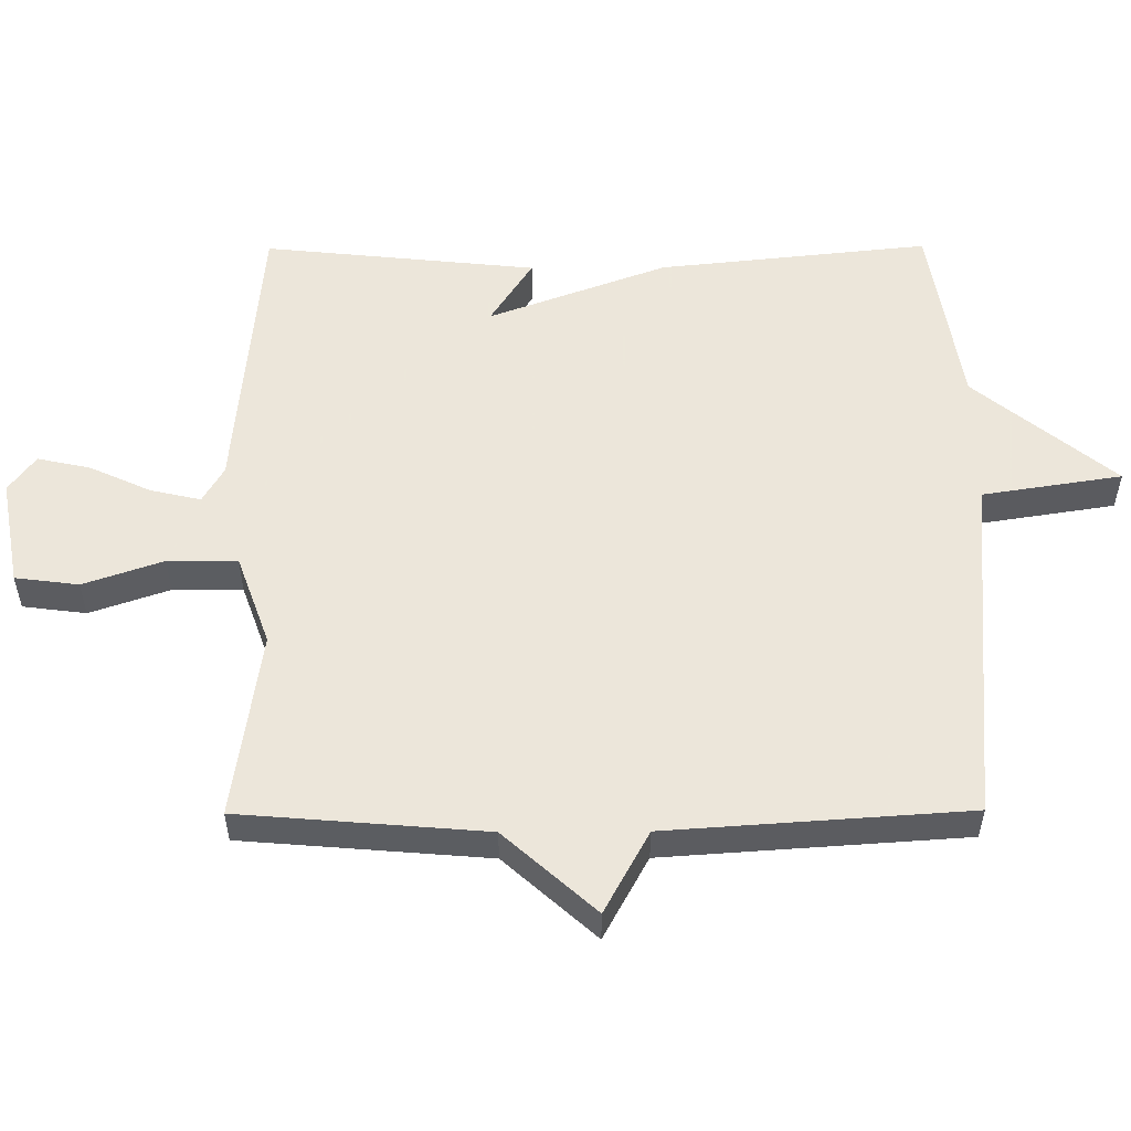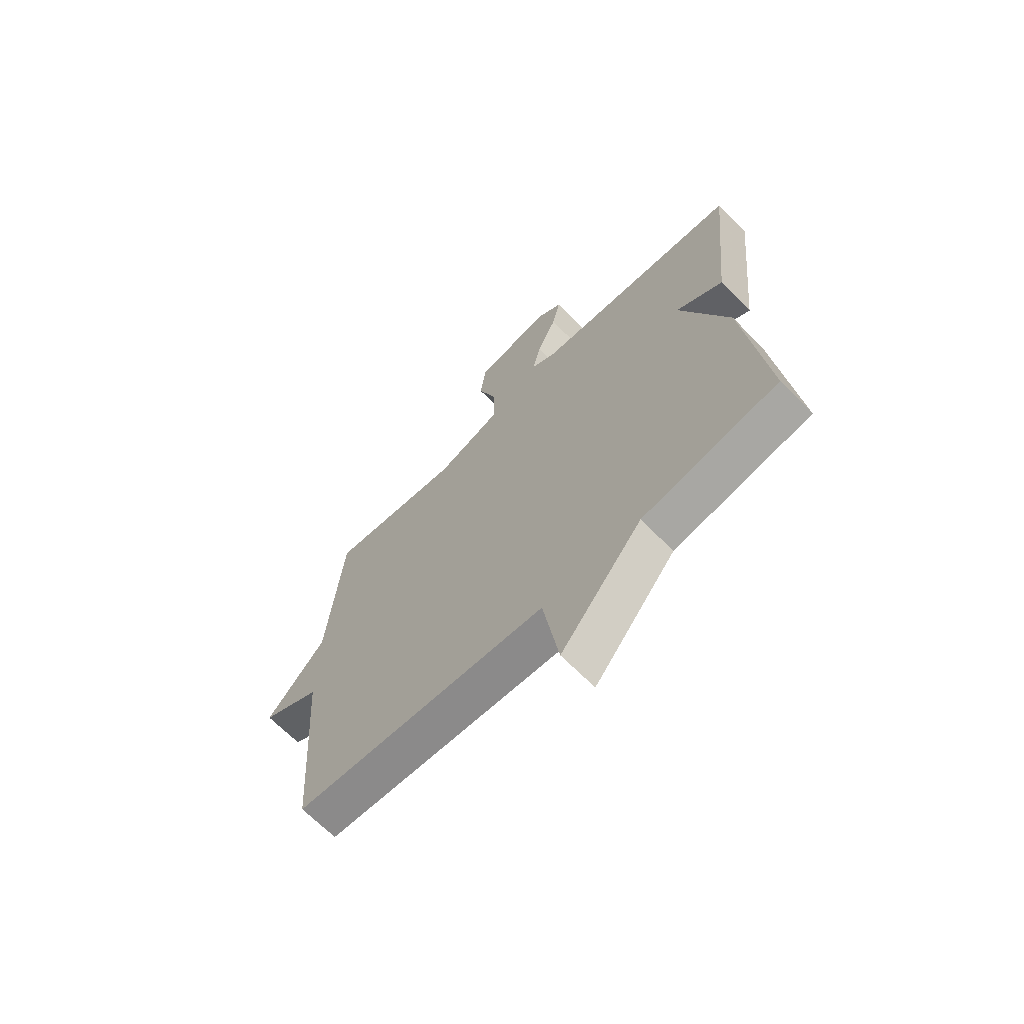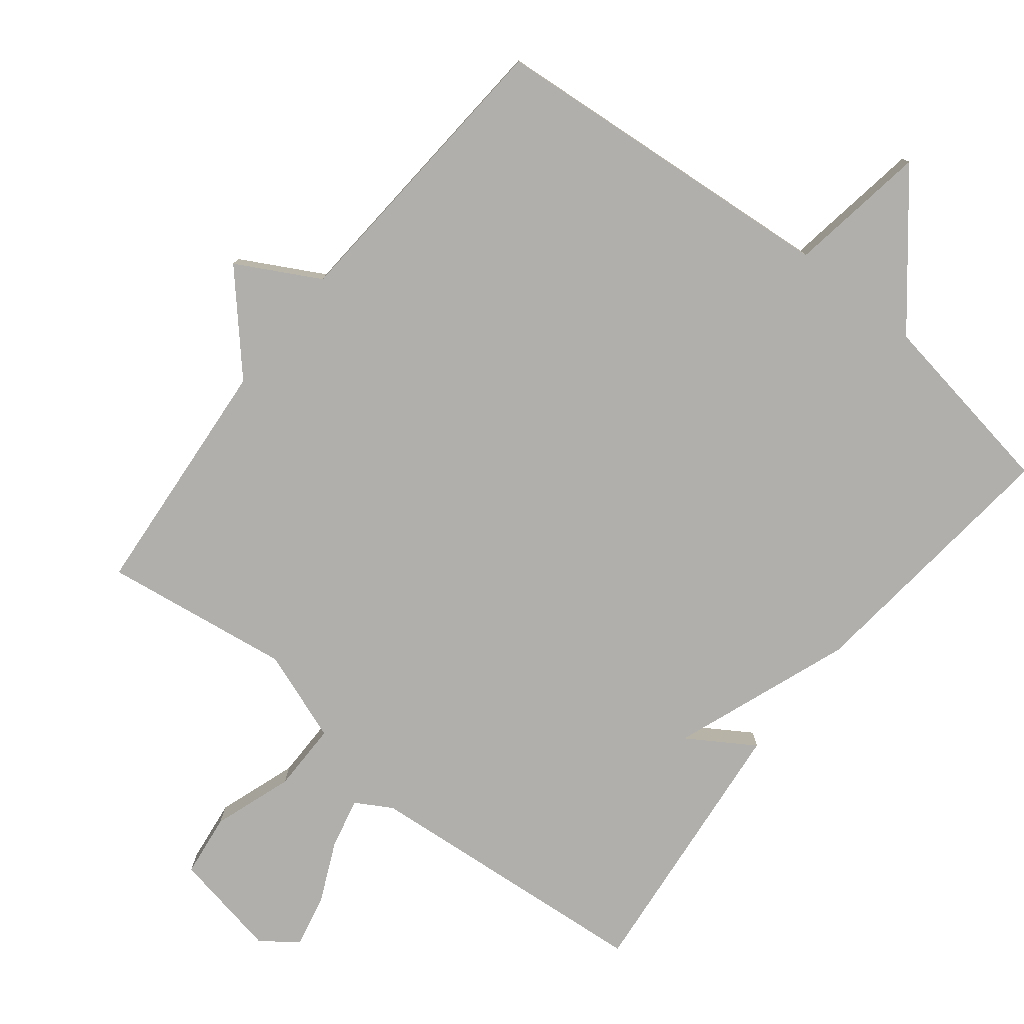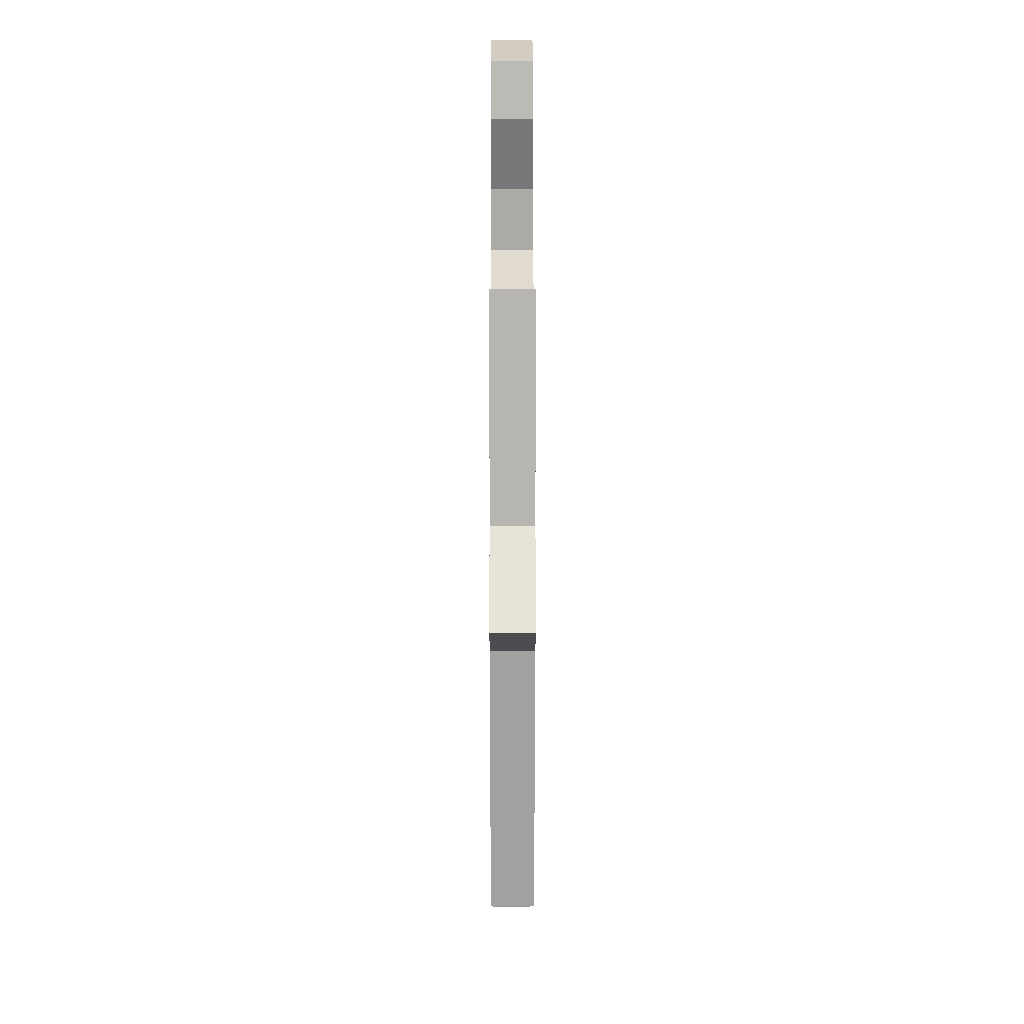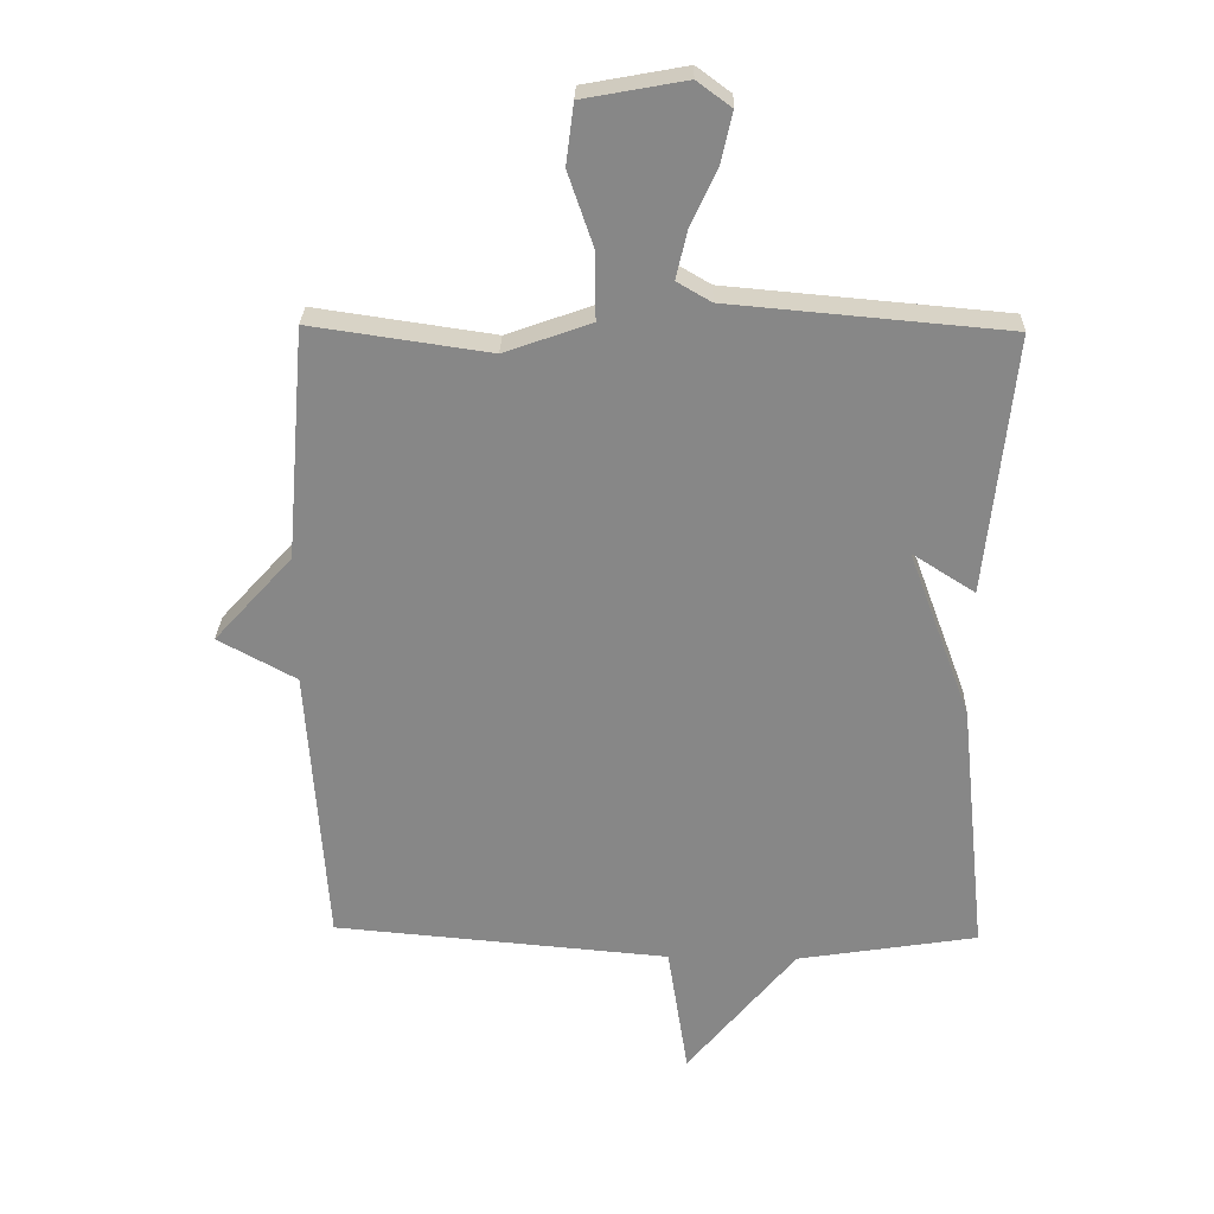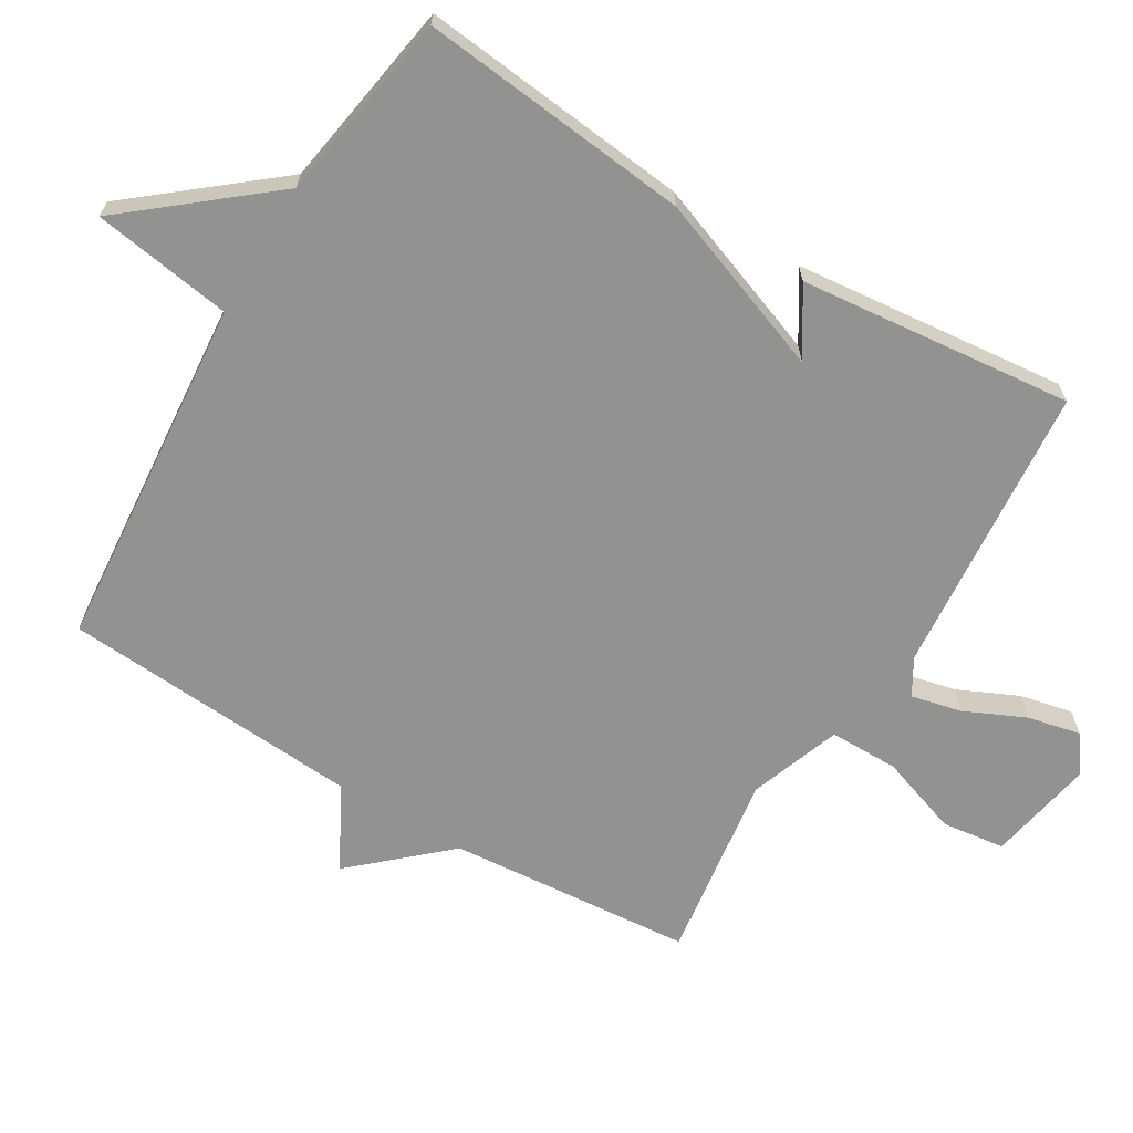
<metadata>
{"format":"obj","ext":"obj","renderer":"f3d","projection":"perspective","resolution":1024,"background":"white","views":[{"elev":54.2,"azim":89.7,"up":"+Y"},{"elev":-67.6,"azim":-135.3,"up":"+Z"},{"elev":-78.3,"azim":141.5,"up":"+Y"},{"elev":13.9,"azim":89.9,"up":"+Z"},{"elev":27.3,"azim":-178.4,"up":"+Z"},{"elev":-66.3,"azim":-121.0,"up":"+Y"}]}
</metadata>
<code>
v -0.5 0.07 -0.5
v -0.458 0.07 -0.102
v -0.361 0.07 0.16
v -0.458 0.07 0.098
v -0.5 0.07 0.5
v -0.071 0.07 0.538
v -0.018 0.07 0.569
v -0.035 0.07 0.643
v -0.076 0.07 0.732
v -0.093 0.07 0.81
v -0.04 0.07 0.849
v 0.118 0.07 0.82
v 0.13 0.07 0.727
v 0.09 0.07 0.61
v 0.09 0.07 0.508
v 0.224 0.07 0.46
v 0.5 0.07 0.5
v 0.53 0.07 0.14
v 0.651 0.07 0.006
v 0.53 0.07 -0.06
v 0.5 0.07 -0.5
v -0.021 0.07 -0.545
v -0.053 0.07 -0.75
v -0.221 0.07 -0.545
v -0.5 0 -0.5
v -0.458 0 -0.102
v -0.361 0 0.16
v -0.458 0 0.098
v -0.5 0 0.5
v -0.071 0 0.538
v -0.018 0 0.569
v -0.035 0 0.643
v -0.076 0 0.732
v -0.093 0 0.81
v -0.04 0 0.849
v 0.118 0 0.82
v 0.13 0 0.727
v 0.09 0 0.61
v 0.09 0 0.508
v 0.224 0 0.46
v 0.5 0 0.5
v 0.53 0 0.14
v 0.651 0 0.006
v 0.53 0 -0.06
v 0.5 0 -0.5
v -0.021 0 -0.545
v -0.053 0 -0.75
v -0.221 0 -0.545
f 22 23 24
f 1 2 3
f 24 1 3
f 22 24 3
f 21 22 3
f 20 21 3
f 18 19 20 3
f 16 17 18 3
f 15 16 3
f 14 15 3 4
f 12 13 14
f 11 12 14
f 10 11 14
f 9 10 14
f 8 9 14
f 7 8 14
f 6 7 14 4
f 4 5 6
f 48 47 46
f 27 26 25
f 27 25 48
f 27 48 46
f 27 46 45
f 27 45 44
f 27 44 43 42
f 27 42 41 40
f 27 40 39
f 28 27 39 38
f 38 37 36
f 38 36 35
f 38 35 34
f 38 34 33
f 38 33 32
f 38 32 31
f 28 38 31 30
f 30 29 28
f 1 25 26 2
f 2 26 27 3
f 3 27 28 4
f 4 28 29 5
f 5 29 30 6
f 6 30 31 7
f 7 31 32 8
f 8 32 33 9
f 9 33 34 10
f 10 34 35 11
f 11 35 36 12
f 12 36 37 13
f 13 37 38 14
f 14 38 39 15
f 15 39 40 16
f 16 40 41 17
f 17 41 42 18
f 18 42 43 19
f 19 43 44 20
f 20 44 45 21
f 21 45 46 22
f 22 46 47 23
f 23 47 48 24
f 24 48 25 1

</code>
